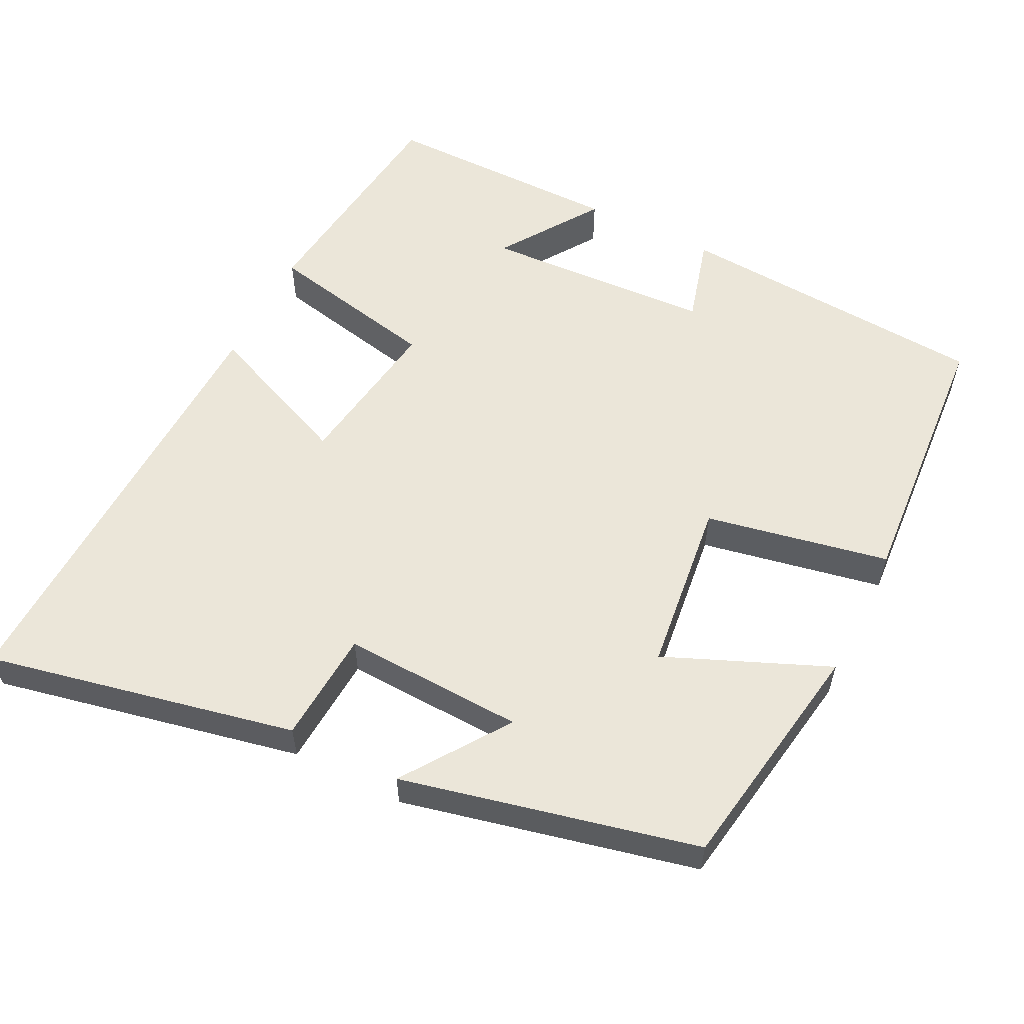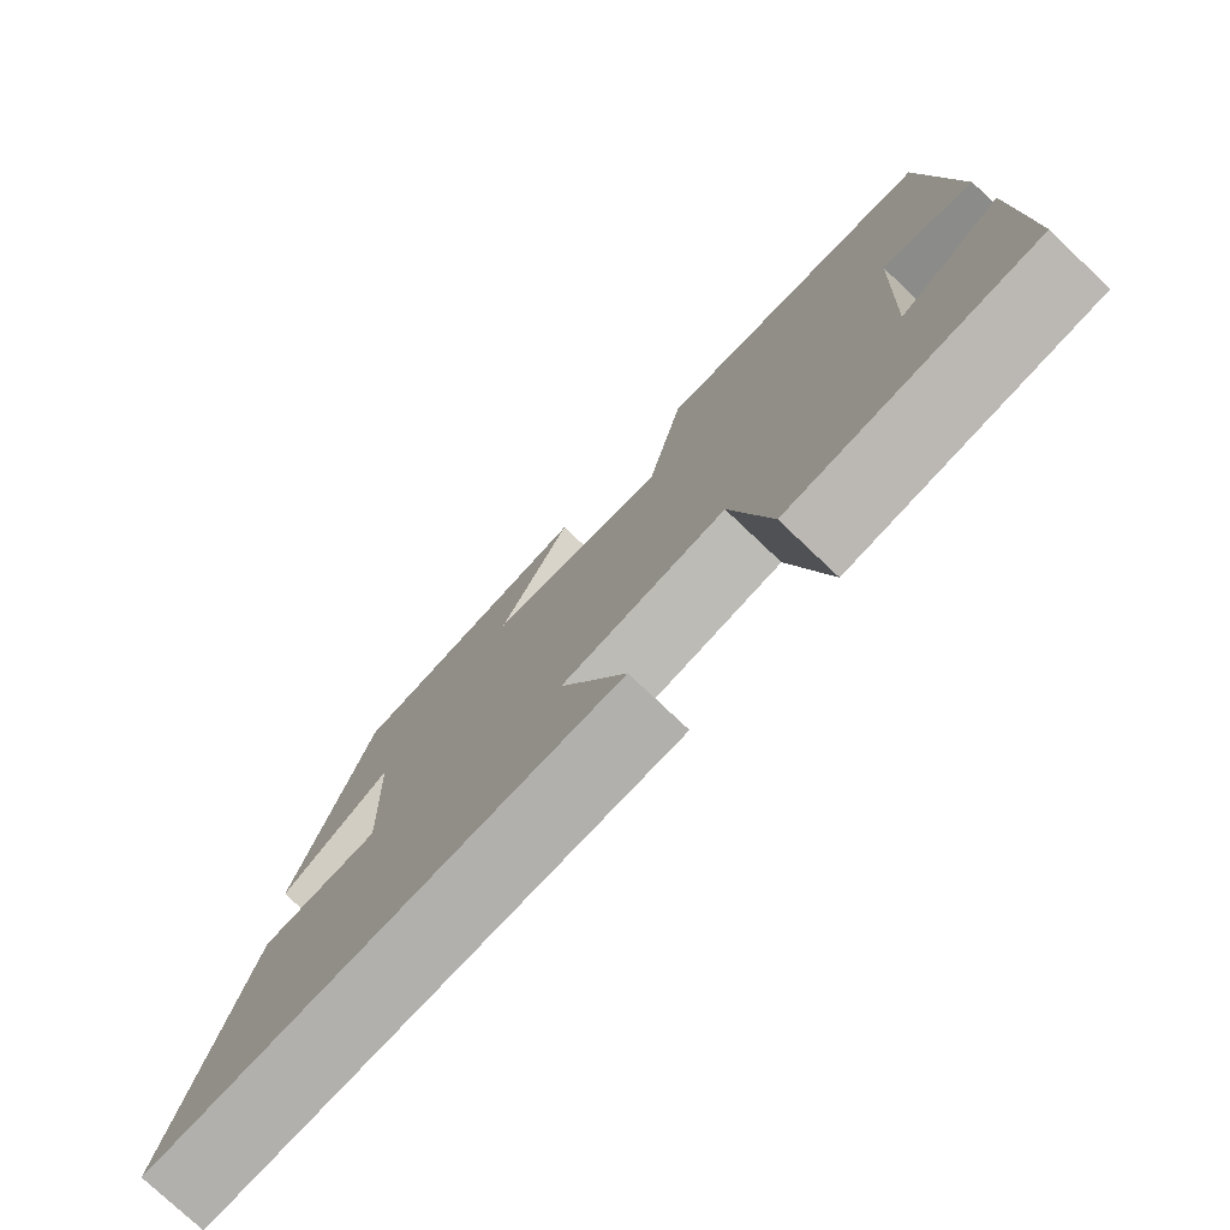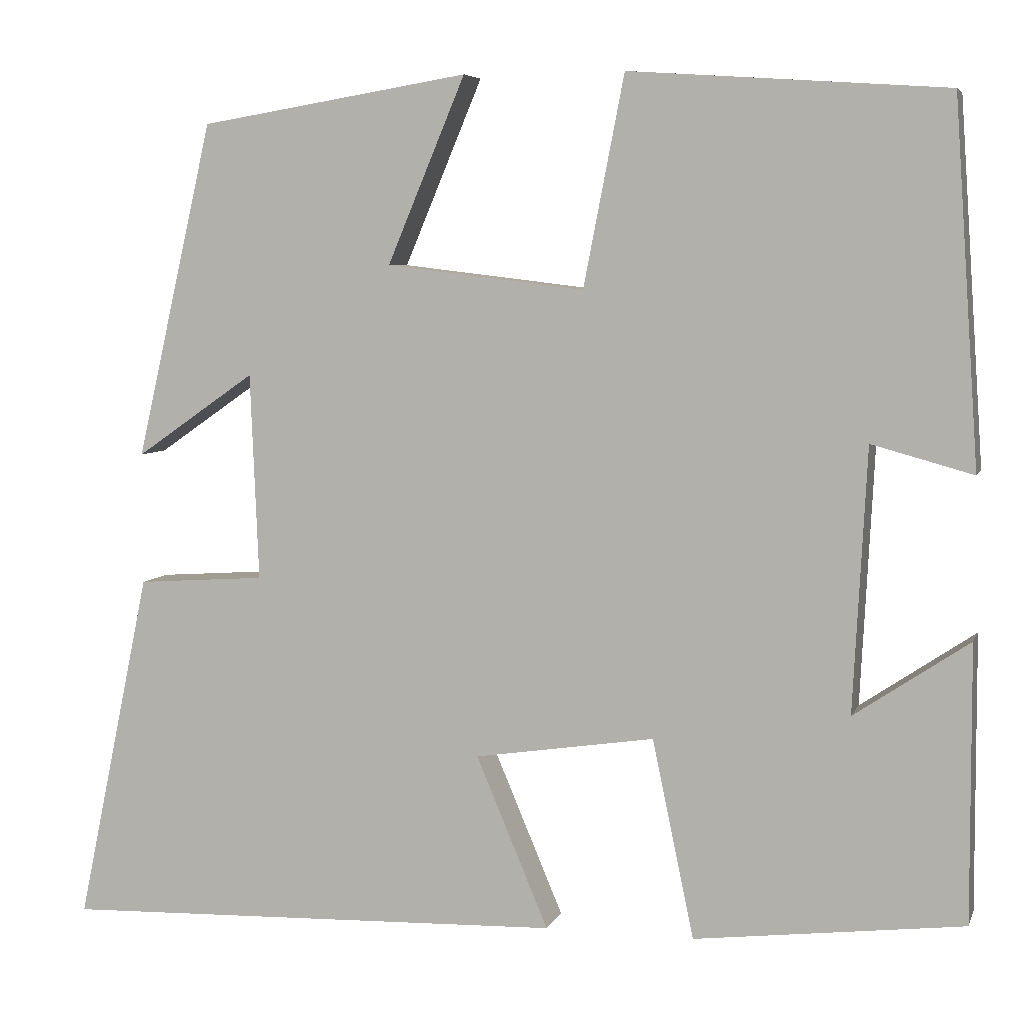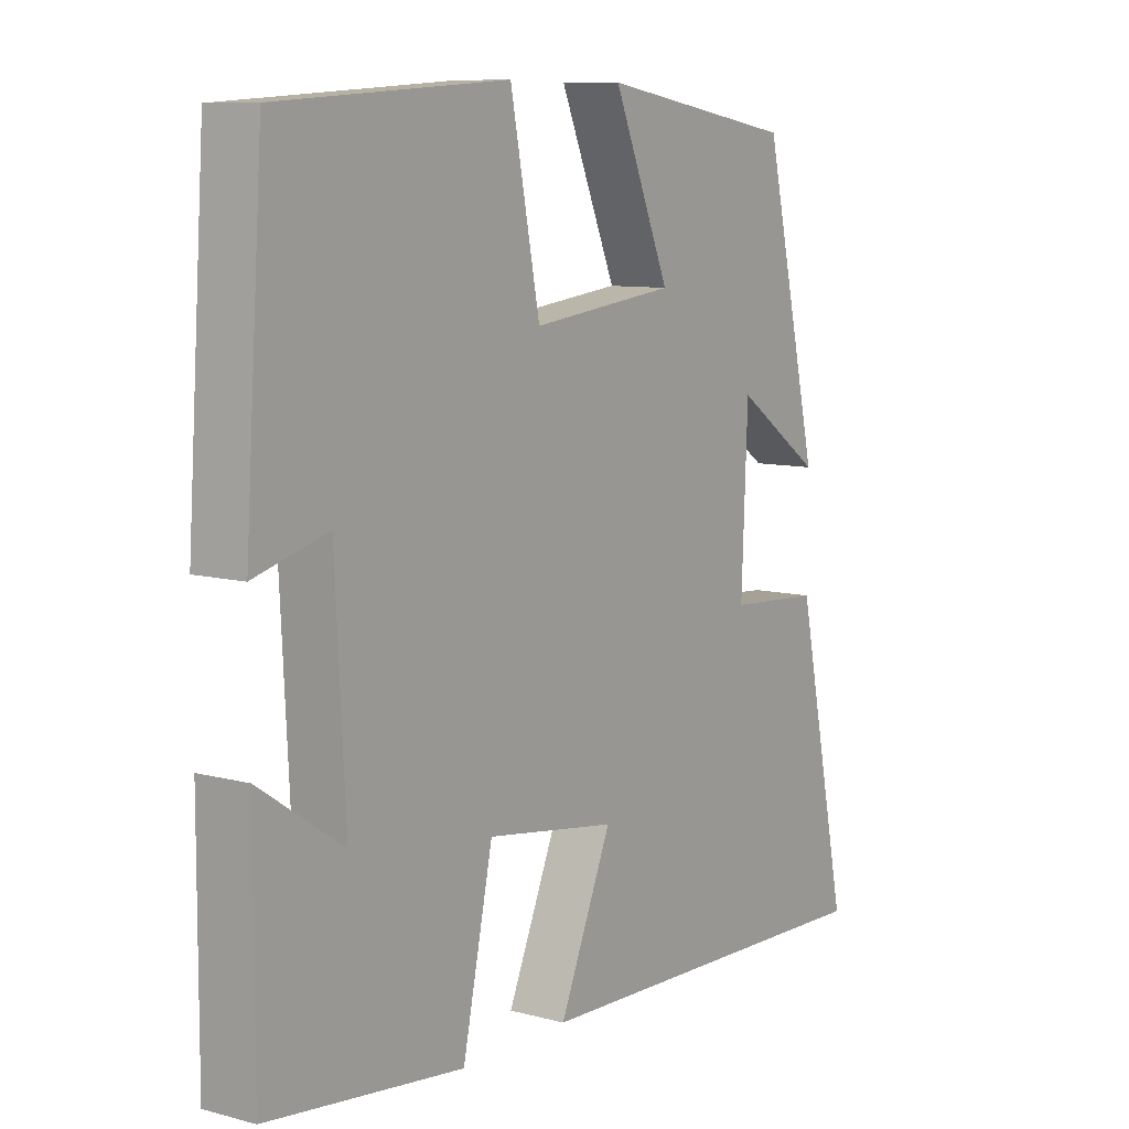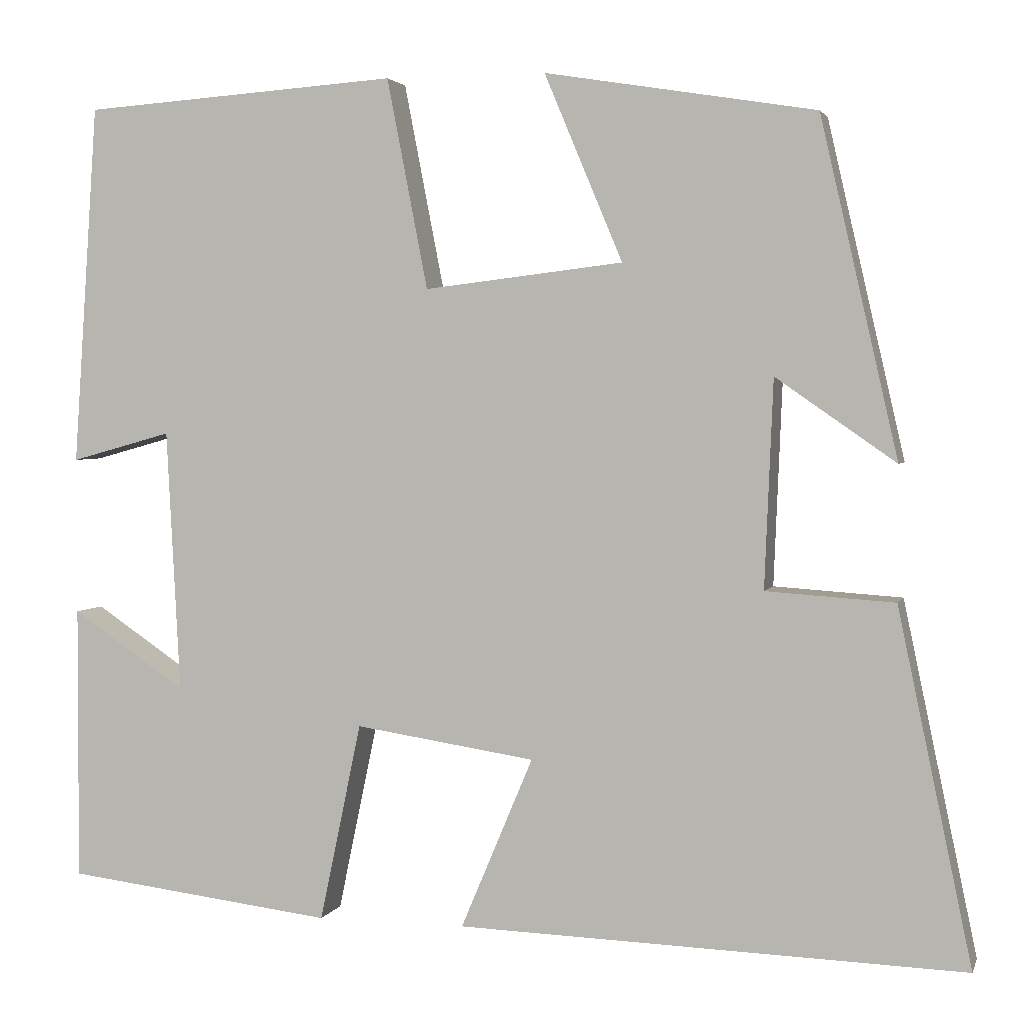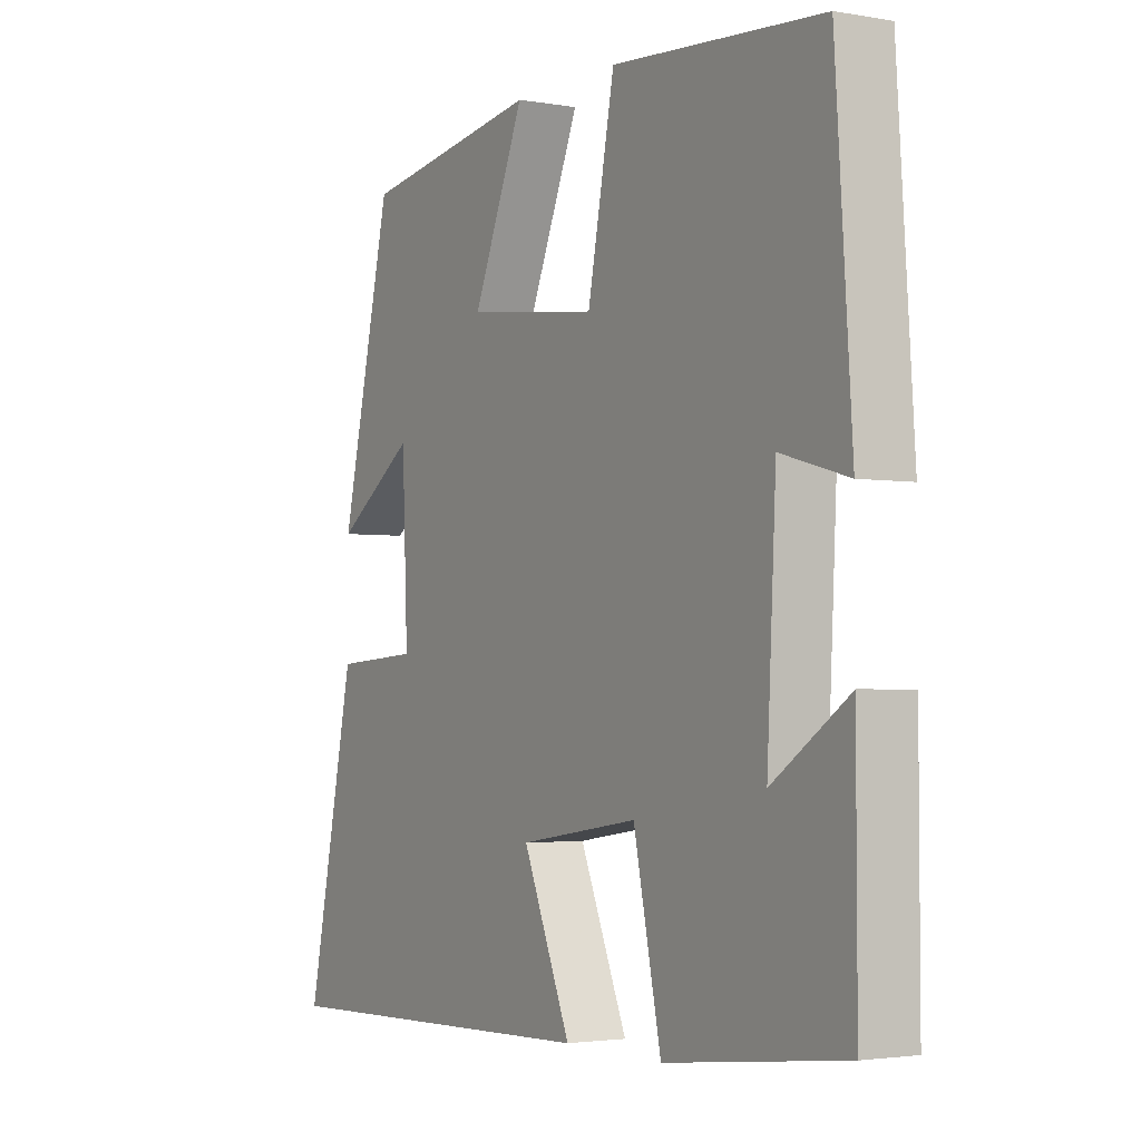
<metadata>
{"format":"obj","ext":"obj","renderer":"f3d","projection":"perspective","resolution":1024,"background":"white","views":[{"elev":56.8,"azim":-63.4,"up":"+Y"},{"elev":-77.3,"azim":46.6,"up":"+Z"},{"elev":5.8,"azim":15.2,"up":"+Z"},{"elev":9.1,"azim":125.3,"up":"+Z"},{"elev":2.9,"azim":-165.2,"up":"+Z"},{"elev":-2.7,"azim":58.8,"up":"+Z"}]}
</metadata>
<code>
v 0.471 0.07 0.474
v 0.5 0.07 0.049
v 0.381 0.07 0.082
v 0.365 0.07 -0.228
v 0.5 0.07 -0.137
v 0.501 0.07 -0.462
v 0.185 0.07 -0.5
v 0.136 0.07 -0.266
v -0.076 0.07 -0.298
v 0.009 0.07 -0.5
v -0.587 0.07 -0.519
v -0.5 0.07 -0.104
v -0.349 0.07 -0.094
v -0.359 0.07 0.15
v -0.5 0.07 0.052
v -0.409 0.07 0.448
v -0.091 0.07 0.5
v -0.183 0.07 0.281
v 0.051 0.07 0.253
v 0.099 0.07 0.5
v 0.471 0 0.474
v 0.5 0 0.049
v 0.381 0 0.082
v 0.365 0 -0.228
v 0.5 0 -0.137
v 0.501 0 -0.462
v 0.185 0 -0.5
v 0.136 0 -0.266
v -0.076 0 -0.298
v 0.009 0 -0.5
v -0.587 0 -0.519
v -0.5 0 -0.104
v -0.349 0 -0.094
v -0.359 0 0.15
v -0.5 0 0.052
v -0.409 0 0.448
v -0.091 0 0.5
v -0.183 0 0.281
v 0.051 0 0.253
v 0.099 0 0.5
f 19 20 1 2
f 18 19 2 3
f 15 16 17 18
f 14 15 18
f 13 14 18 3
f 10 11 12 13
f 9 10 13
f 8 9 13 3
f 7 8 3 4
f 4 5 6 7
f 22 21 40 39
f 23 22 39 38
f 38 37 36 35
f 38 35 34
f 23 38 34 33
f 33 32 31 30
f 33 30 29
f 23 33 29 28
f 24 23 28 27
f 27 26 25 24
f 1 21 22 2
f 2 22 23 3
f 3 23 24 4
f 4 24 25 5
f 5 25 26 6
f 6 26 27 7
f 7 27 28 8
f 8 28 29 9
f 9 29 30 10
f 10 30 31 11
f 11 31 32 12
f 12 32 33 13
f 13 33 34 14
f 14 34 35 15
f 15 35 36 16
f 16 36 37 17
f 17 37 38 18
f 18 38 39 19
f 19 39 40 20
f 20 40 21 1

</code>
